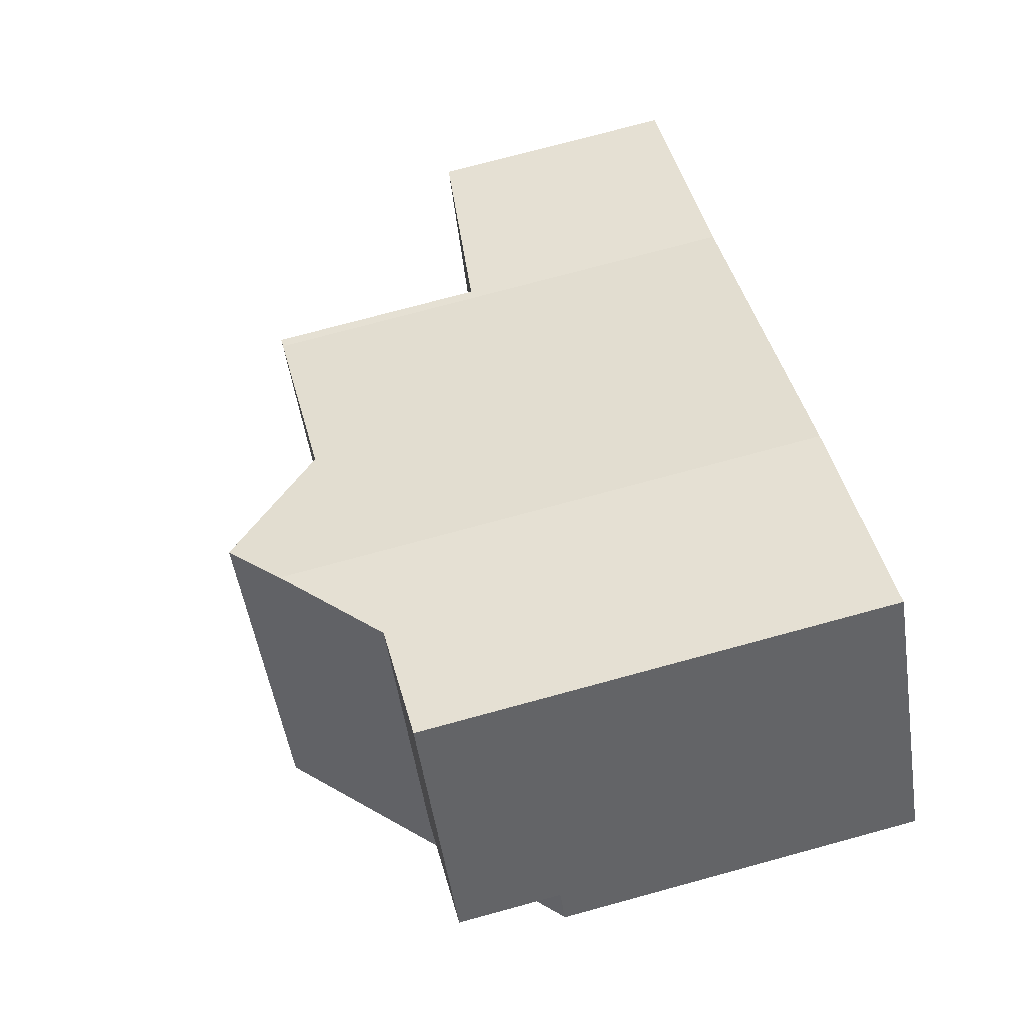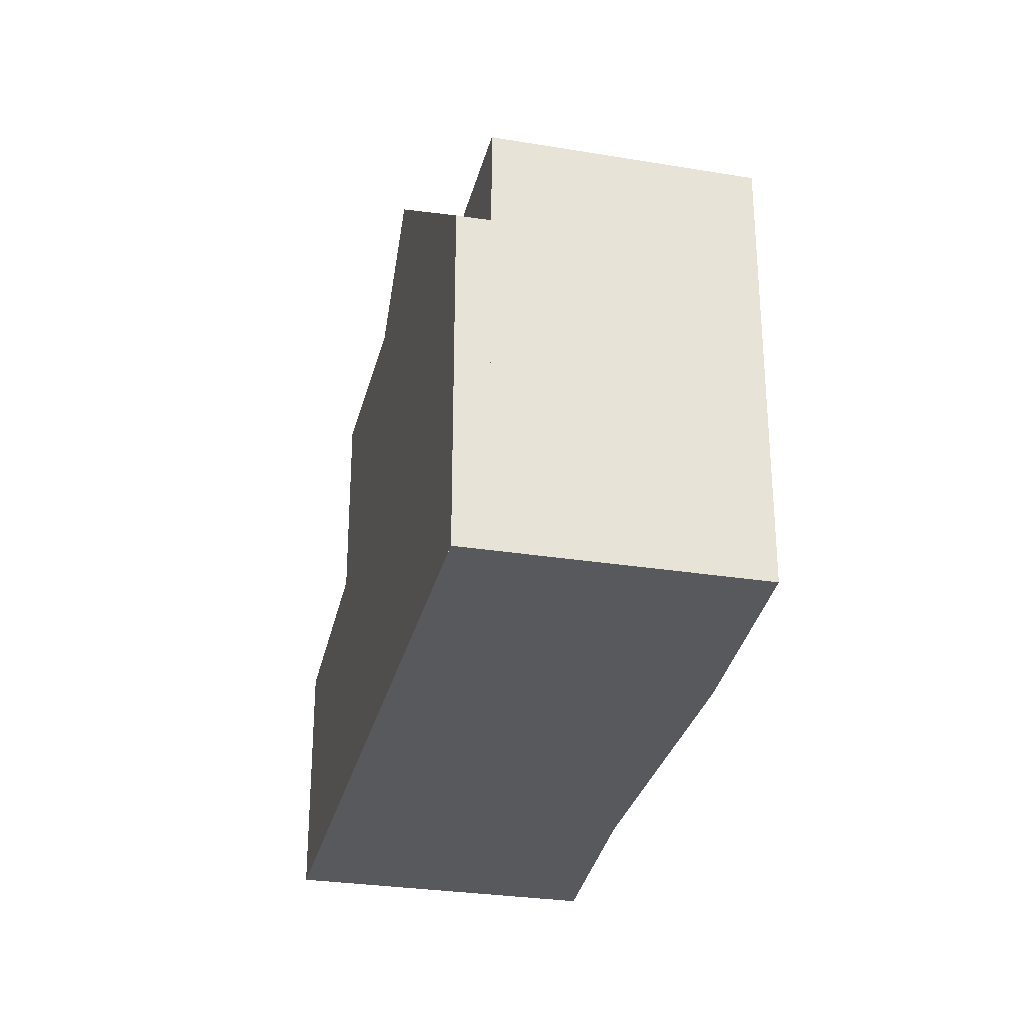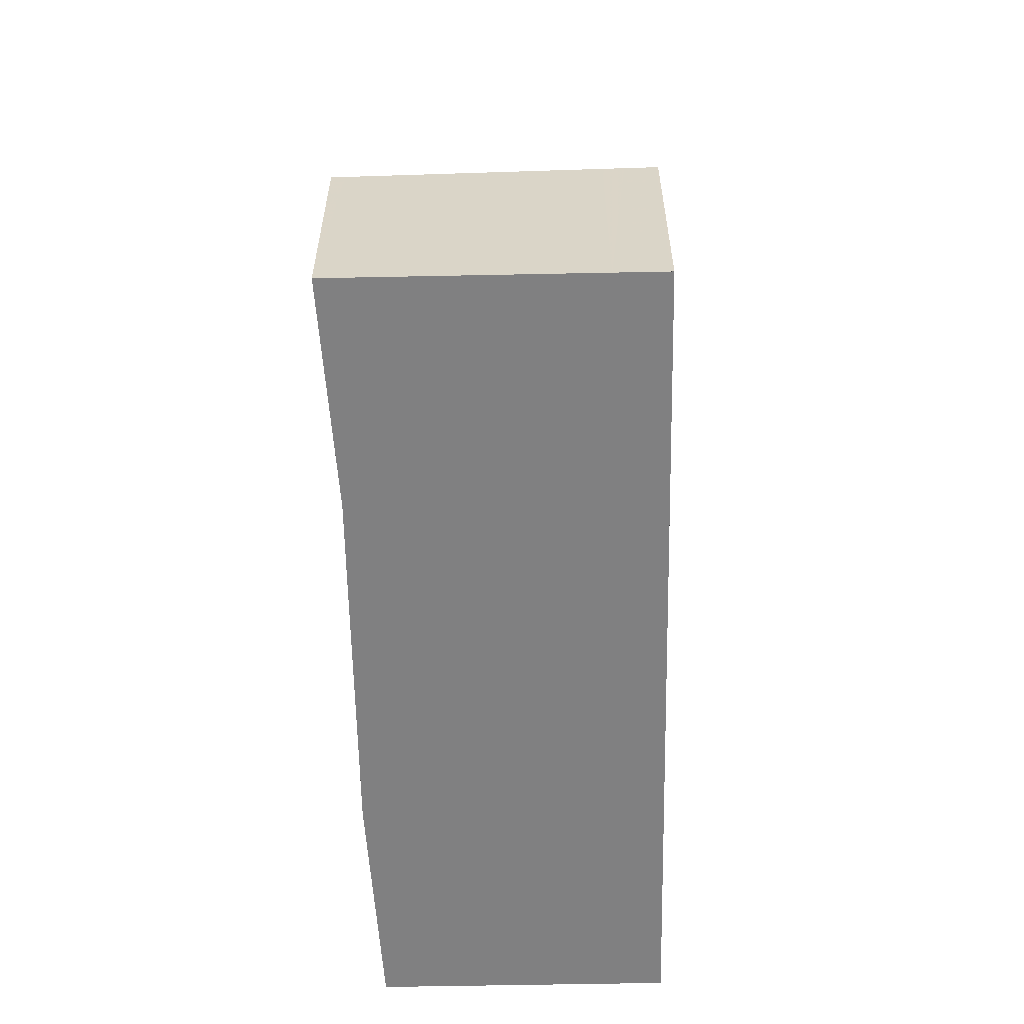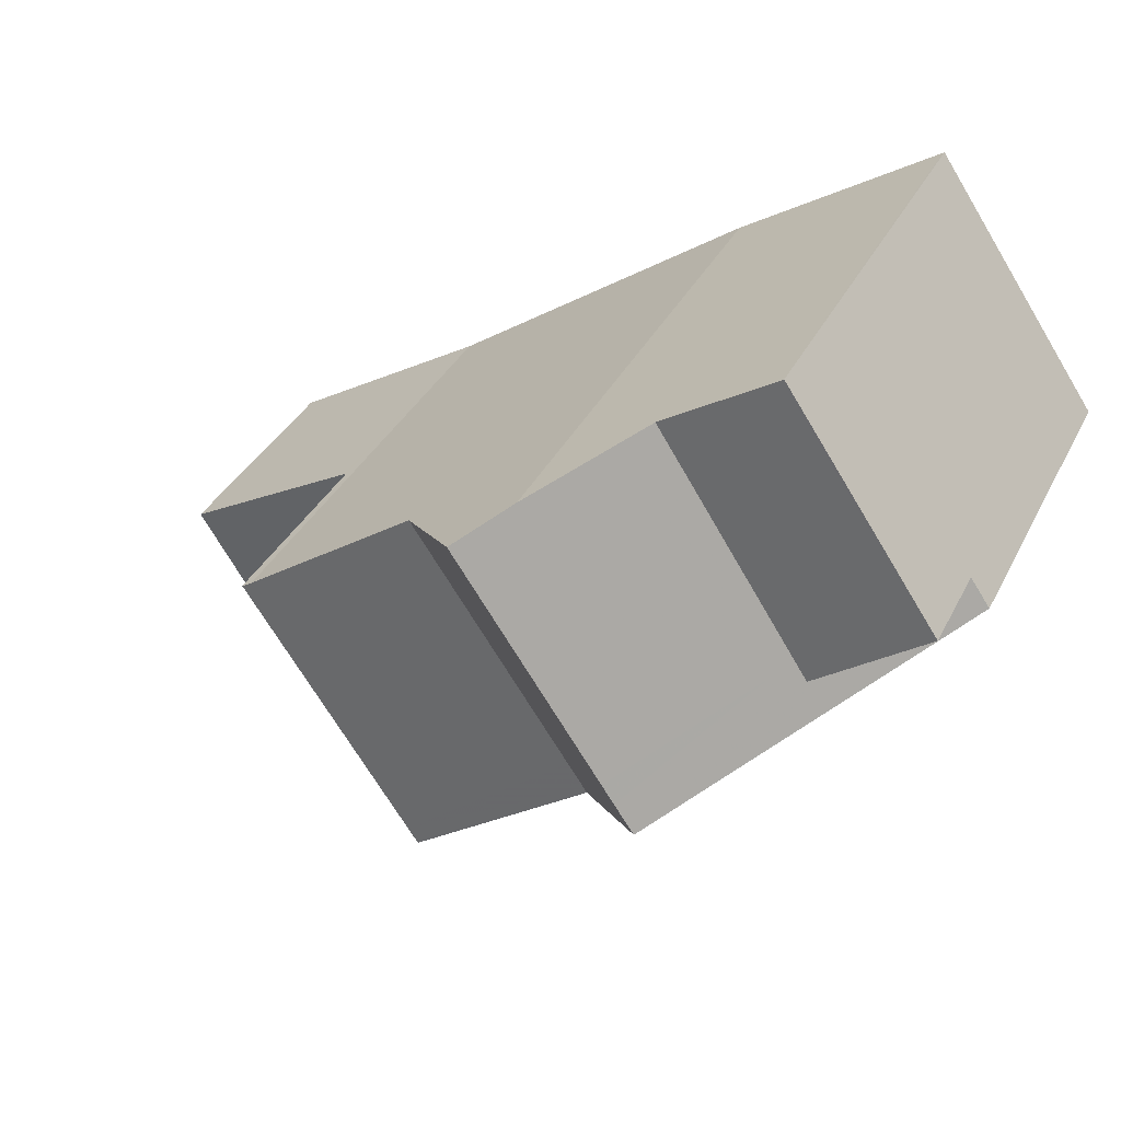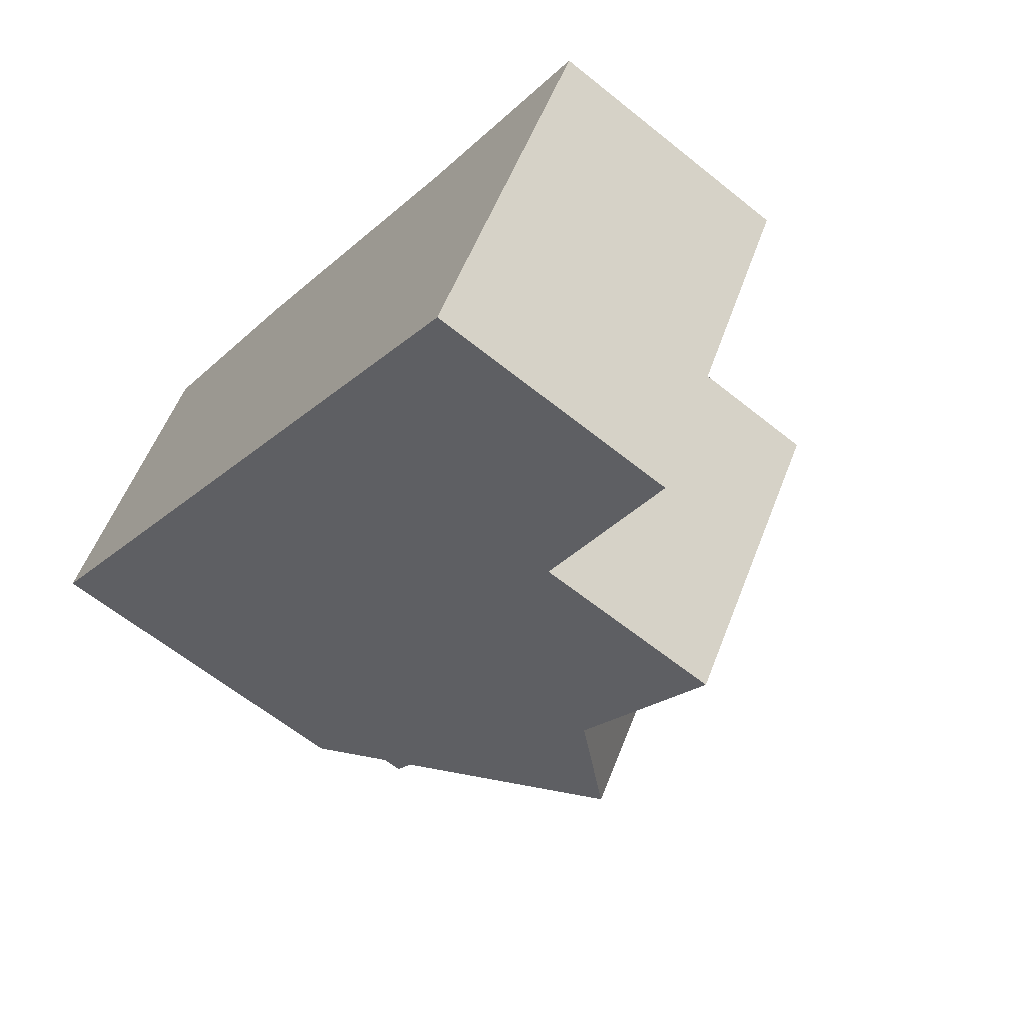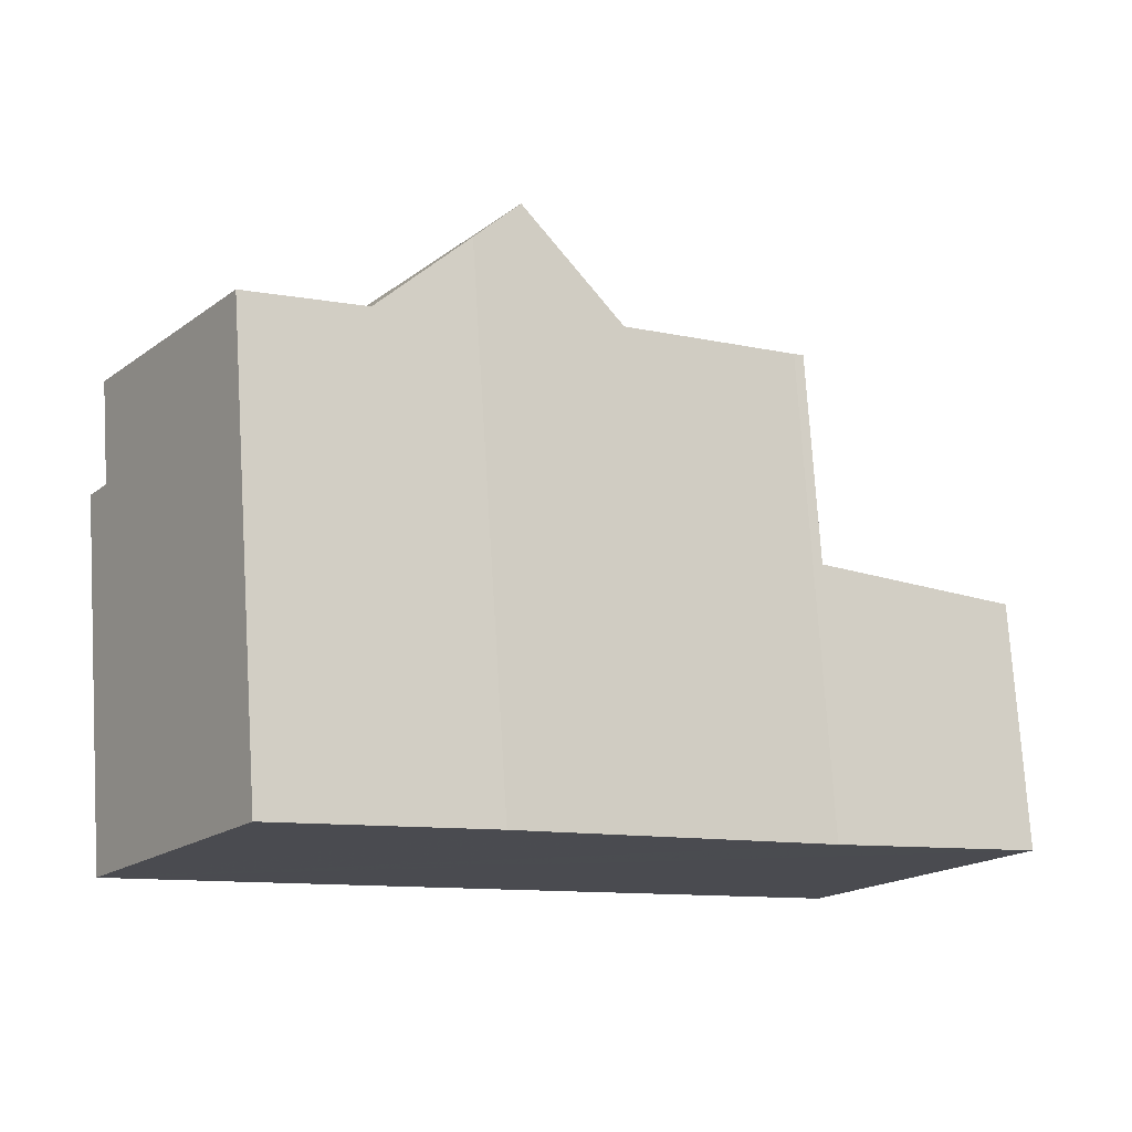
<metadata>
{"format":"obj","ext":"obj","renderer":"f3d","projection":"perspective","resolution":1024,"background":"white","views":[{"elev":74.5,"azim":74.8,"up":"+Y"},{"elev":-29.8,"azim":111.3,"up":"+Z"},{"elev":-60.2,"azim":-54.5,"up":"+Z"},{"elev":35.1,"azim":23.6,"up":"+Y"},{"elev":-61.9,"azim":-129.4,"up":"+Y"},{"elev":75.1,"azim":176.4,"up":"+Y"}]}
</metadata>
<code>
v -463.6 -1585 5.816
v -455.5 -1584 4.297
v -460 -1583 6.501
v -463.9 -1590 3.118
v -466.1 -1587 2.987
v -457.6 -1582 5.476
v -461.6 -1584 5.773
v -459.5 -1587 5.796
v -463.8 -1586 5.819
v -461.6 -1589 5.841
v -463.8 -1586 5.819
v -461.6 -1584 5.773
v -461.7 -1589 5.841
v -459.5 -1587 5.796
v -463.3 -1586 5.824
v -459.1 -1582 5.722
v -457.1 -1586 5.745
v -459.5 -1587 5.796
v -461.6 -1584 5.773
v -461.6 -1589 5.841
v -463.8 -1586 5.819
v -458.9 -1582 5.51
v -458.4 -1586 7.014
v -460.5 -1583 7.014
v -455.8 -1584 4.299
v -461.6 -1589 3.387
v -463.8 -1586 3.261
v -463.8 -1586 3.262
v -466 -1587 2.993
v -461.7 -1589 3.386
v -463.9 -1590 3.117
v -461.8 -1588 3.379
v -463.1 -1587 3.303
v -463.8 -1586 3.261
v -461.6 -1589 3.387
v -461.6 -1589 5.683
v -463.8 -1586 5.643
v -458.9 -1582 5.51
v -456.9 -1585 5.55
v -457.1 -1585 5.546
v -455.8 -1584 5.509
v -460.5 -1583 7.014
v -458.4 -1586 7.014
v -463.1 -1587 3.303
v -463.8 -1586 3.295
v -463.8 -1586 3.258
v -463.8 -1586 3.257
v -460.5 -1583 7.014
v -460.5 -1583 7.014
v -463.8 -1586 3.262
v -463.8 -1586 3.295
v -463.8 -1586 5.819
v -461.6 -1584 5.773
v -463.8 -1586 5.643
v -459.9 -1583 6.415
v -458.5 -1586 7.014
v -461.7 -1589 5.841
v -461.7 -1589 5.682
v -461.7 -1589 3.386
v -458.5 -1586 7.014
v -457.1 -1586 5.745
v -456.9 -1585 5.55
v -459.5 -1587 5.796
v -455.5 -1584 4.297
v -463.9 -1590 3.117
v -463.9 -1590 3.118
v -466.1 -1587 2.988
v -466 -1587 2.993
v -463.3 -1586 3.301
v -463.3 -1586 3.29
v -463.3 -1586 5.824
v -463.3 -1586 5.652
v -460.1 -1584 7.014
v -457.2 -1582 5.483
v -458.5 -1583 5.519
v -460.1 -1584 7.014
v -461.1 -1585 5.779
v -458.5 -1583 5.519
v -458.7 -1583 5.727
v -461.1 -1585 5.779
v -463.3 -1586 3.289
v -463.3 -1586 3.29
v -465.5 -1588 3.021
v -465.5 -1588 3.022
v -462.2 -1589 3.316
v -462.2 -1589 3.316
v -464.4 -1586 3.19
v -464.3 -1586 3.192
v -463.9 -1587 3.22
v -455.8 -1584 4.322
v -457.2 -1582 5.484
v -457.6 -1582 5.476
v -455.8 -1584 5.51
v -455.6 -1584 4.32
v -455.6 -1584 4.32
v -462 -1588 5.837
v -462 -1588 5.676
v -462 -1588 3.364
v -462 -1588 5.837
v -462 -1588 3.364
v -464.3 -1590 3.095
v -464.2 -1590 3.096
v -462.6 -1588 3.294
v -455.9 -1584 5.507
v -457.2 -1585 5.543
v -458.8 -1586 7.014
v -457.2 -1585 5.543
v -458.8 -1586 7.014
v -455.9 -1584 5.506
v -459.9 -1587 5.792
v -457.5 -1585 5.741
v -459.9 -1587 5.792
v -461.9 -1588 5.839
v -461.9 -1588 5.678
v -461.9 -1588 3.373
v -461.9 -1588 3.373
v -464.1 -1590 3.104
v -464.1 -1590 3.105
v -462.5 -1589 3.303
v -461.9 -1588 5.839
v -455.8 -1584 5.51
v -457.1 -1585 5.546
v -458.7 -1586 7.014
v -455.8 -1584 4.322
v -457.1 -1585 5.546
v -458.7 -1586 7.014
v -455.8 -1584 5.509
v -459.7 -1587 5.794
v -457.3 -1585 5.743
v -459.7 -1587 5.794
v -455.8 -1584 4.299
v -461.8 -1588 5.84
v -461.8 -1588 5.68
v -461.8 -1588 3.379
v -458.9 -1587 6.535
v -458.6 -1587 6.866
v -464.1 -1590 3.105
v -464.1 -1590 3.105
v -462.4 -1589 3.308
v -461.8 -1588 5.84
v -459.5 -1587 5.796
v -459.5 -1587 5.796
v -461.6 -1584 5.773
v -463.6 -1585 5.816
v -463.6 -1585 8.882e-16
v -461.6 -1584 0
v -455.6 -1584 4.32
v -455.5 -1584 4.297
v -455.5 -1584 8.882e-16
v -455.6 -1584 0
v -459.9 -1583 6.415
v -460 -1583 6.501
v -460 -1583 0
v -459.9 -1583 8.882e-16
v -463.9 -1590 3.117
v -463.9 -1590 3.118
v -463.9 -1590 4.441e-16
v -463.9 -1590 4.441e-16
v -466.1 -1587 2.988
v -466.1 -1587 2.987
v -466.1 -1587 0
v -466.1 -1587 0
v -457.2 -1582 5.483
v -457.6 -1582 5.476
v -457.6 -1582 0
v -457.2 -1582 0
v -461.6 -1589 5.841
v -459.5 -1587 5.796
v -459.5 -1587 0
v -461.6 -1589 0
v -463.6 -1585 5.816
v -463.8 -1586 5.819
v -463.8 -1586 0
v -463.6 -1585 8.882e-16
v -458.9 -1582 5.51
v -459.1 -1582 5.722
v -459.1 -1582 0
v -458.9 -1582 0
v -458.4 -1586 7.014
v -457.1 -1586 5.745
v -457.1 -1586 -8.882e-16
v -458.4 -1586 0
v -460.5 -1583 7.014
v -461.6 -1584 5.773
v -461.6 -1584 0
v -460.5 -1583 -8.882e-16
v -457.6 -1582 5.476
v -458.9 -1582 5.51
v -458.9 -1582 0
v -457.6 -1582 0
v -458.6 -1587 6.866
v -458.4 -1586 7.014
v -458.4 -1586 0
v -458.6 -1587 8.882e-16
v -462.2 -1589 3.316
v -461.6 -1589 3.387
v -461.6 -1589 0
v -462.2 -1589 4.441e-16
v -466.1 -1587 2.987
v -466 -1587 2.993
v -466 -1587 0
v -466.1 -1587 0
v -464.1 -1590 3.105
v -463.9 -1590 3.117
v -463.9 -1590 4.441e-16
v -464.1 -1590 4.441e-16
v -457.1 -1586 5.745
v -456.9 -1585 5.55
v -456.9 -1585 0
v -457.1 -1586 -8.882e-16
v -460 -1583 6.501
v -460.5 -1583 7.014
v -460.5 -1583 -8.882e-16
v -460 -1583 0
v -463.8 -1586 3.261
v -463.8 -1586 3.257
v -463.8 -1586 4.441e-16
v -463.8 -1586 4.441e-16
v -459.1 -1582 5.722
v -459.9 -1583 6.415
v -459.9 -1583 8.882e-16
v -459.1 -1582 0
v -455.5 -1584 4.297
v -455.5 -1584 4.297
v -455.5 -1584 0
v -455.5 -1584 8.882e-16
v -463.9 -1590 3.118
v -463.9 -1590 3.118
v -463.9 -1590 0
v -463.9 -1590 4.441e-16
v -464.4 -1586 3.19
v -466.1 -1587 2.988
v -466.1 -1587 0
v -464.4 -1586 4.441e-16
v -455.9 -1584 5.506
v -457.2 -1582 5.483
v -457.2 -1582 0
v -455.9 -1584 0
v -466 -1587 2.993
v -465.5 -1588 3.021
v -465.5 -1588 4.441e-16
v -466 -1587 0
v -463.9 -1590 3.118
v -462.2 -1589 3.316
v -462.2 -1589 4.441e-16
v -463.9 -1590 0
v -463.8 -1586 3.257
v -464.4 -1586 3.19
v -464.4 -1586 4.441e-16
v -463.8 -1586 4.441e-16
v -457.6 -1582 5.476
v -457.6 -1582 5.476
v -457.6 -1582 0
v -457.6 -1582 0
v -456.9 -1585 5.55
v -455.6 -1584 4.32
v -455.6 -1584 0
v -456.9 -1585 0
v -465.5 -1588 3.021
v -464.3 -1590 3.095
v -464.3 -1590 0
v -465.5 -1588 4.441e-16
v -455.8 -1584 5.509
v -455.9 -1584 5.506
v -455.9 -1584 0
v -455.8 -1584 8.882e-16
v -464.3 -1590 3.095
v -464.1 -1590 3.104
v -464.1 -1590 -4.441e-16
v -464.3 -1590 0
v -455.5 -1584 4.297
v -455.8 -1584 4.299
v -455.8 -1584 0
v -455.5 -1584 0
v -459.5 -1587 5.796
v -458.6 -1587 6.866
v -458.6 -1587 8.882e-16
v -459.5 -1587 0
v -464.1 -1590 3.104
v -464.1 -1590 3.105
v -464.1 -1590 4.441e-16
v -464.1 -1590 -4.441e-16
v -457.6 -1582 0
v -455.5 -1584 0
v -463.9 -1590 0
v -466.1 -1587 0
v -463.6 -1585 0
v -460 -1583 0
f 51 45 34 50
f 14 8 10 13
f 11 9 1 7 12
f 15 11 12 77
f 62 39 17 61
f 136 18 63 135
f 47 27 28 46
f 82 33 81
f 66 4 31 65
f 52 21 37 54
f 95 64 2 94
f 90 25 41 93
f 61 17 43 56
f 54 37 45 51
f 68 29 5 67
f 138 117 118 137
f 70 44 69
f 53 19 24 49
f 132 113 114 133
f 48 42 3 55
f 133 114 115 134
f 58 36 20 57
f 59 35 36 58
f 92 6 74 91
f 79 16 38 78
f 80 53 49 76
f 73 48 55 16 79
f 86 66 65 85
f 88 68 67 87
f 137 118 119 139
f 69 51 50 70
f 71 52 54 72
f 72 54 51 69
f 104 91 74 109
f 111 79 78 107
f 112 80 76 106
f 108 73 79 111
f 99 15 77 110
f 81 46 28 82
f 83 29 68 84
f 89 84 68 88
f 85 30 26 86
f 87 47 46 88
f 139 119 116 32
f 88 46 81 89
f 91 75 22 92
f 94 39 62 95
f 93 40 90
f 105 75 91 104
f 96 71 72 97
f 97 72 69 44 98
f 101 83 84 102
f 103 89 81 33 100
f 122 105 104 121
f 102 84 89 103
f 121 104 109 127
f 129 111 107 125
f 130 112 106 123
f 126 108 111 129
f 120 99 110 128
f 113 96 97 114
f 114 97 98 115
f 117 101 102 118
f 119 103 100 116
f 124 95 62 125
f 125 62 61 129
f 135 63 142
f 131 64 95 124
f 129 61 56 126
f 141 14 13 140
f 118 102 103 119
f 133 58 57 132
f 134 59 58 133
f 135 60 23 136
f 137 65 31 138
f 32 30 85 139
f 142 130 123 60 135
f 140 120 128 141
f 139 85 65 137
f 144 145 146 143
f 148 149 150 147
f 152 153 154 151
f 156 157 158 155
f 160 161 162 159
f 164 165 166 163
f 168 169 170 167
f 172 173 174 171
f 176 177 178 175
f 180 181 182 179
f 184 185 186 183
f 188 189 190 187
f 192 193 194 191
f 196 197 198 195
f 200 201 202 199
f 204 205 206 203
f 208 209 210 207
f 212 213 214 211
f 216 217 218 215
f 220 221 222 219
f 224 225 226 223
f 228 229 230 227
f 232 233 234 231
f 236 237 238 235
f 240 241 242 239
f 244 245 246 243
f 248 249 250 247
f 252 253 254 251
f 256 257 258 255
f 260 261 262 259
f 264 265 266 263
f 268 269 270 267
f 272 273 274 271
f 276 277 278 275
f 280 281 282 279
f 284 285 286 287 288 283

</code>
